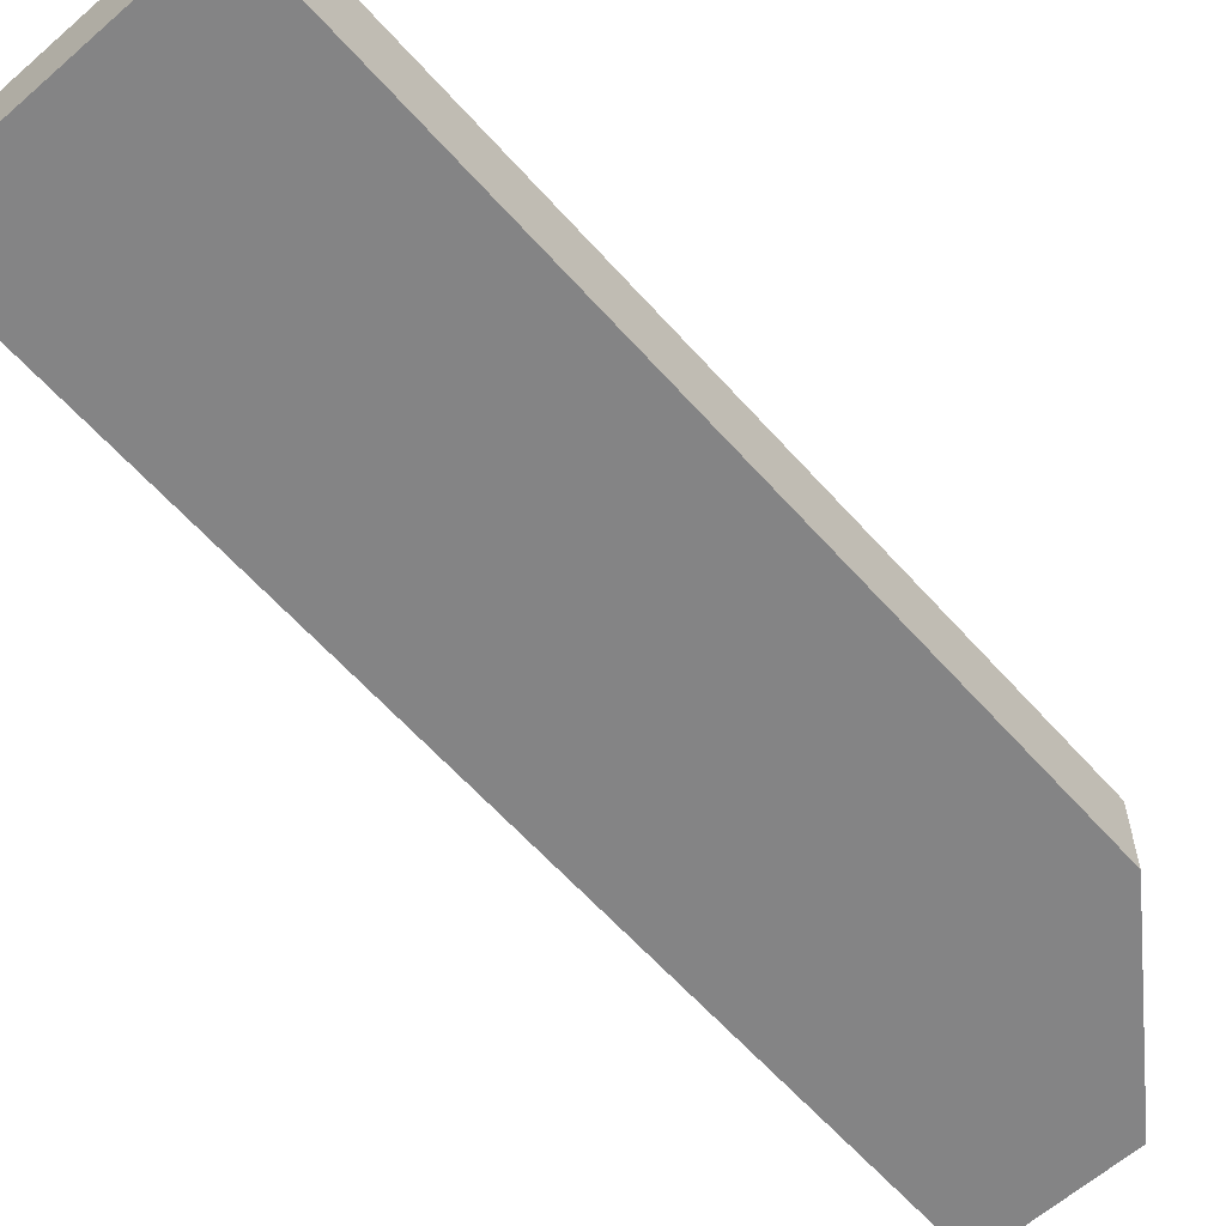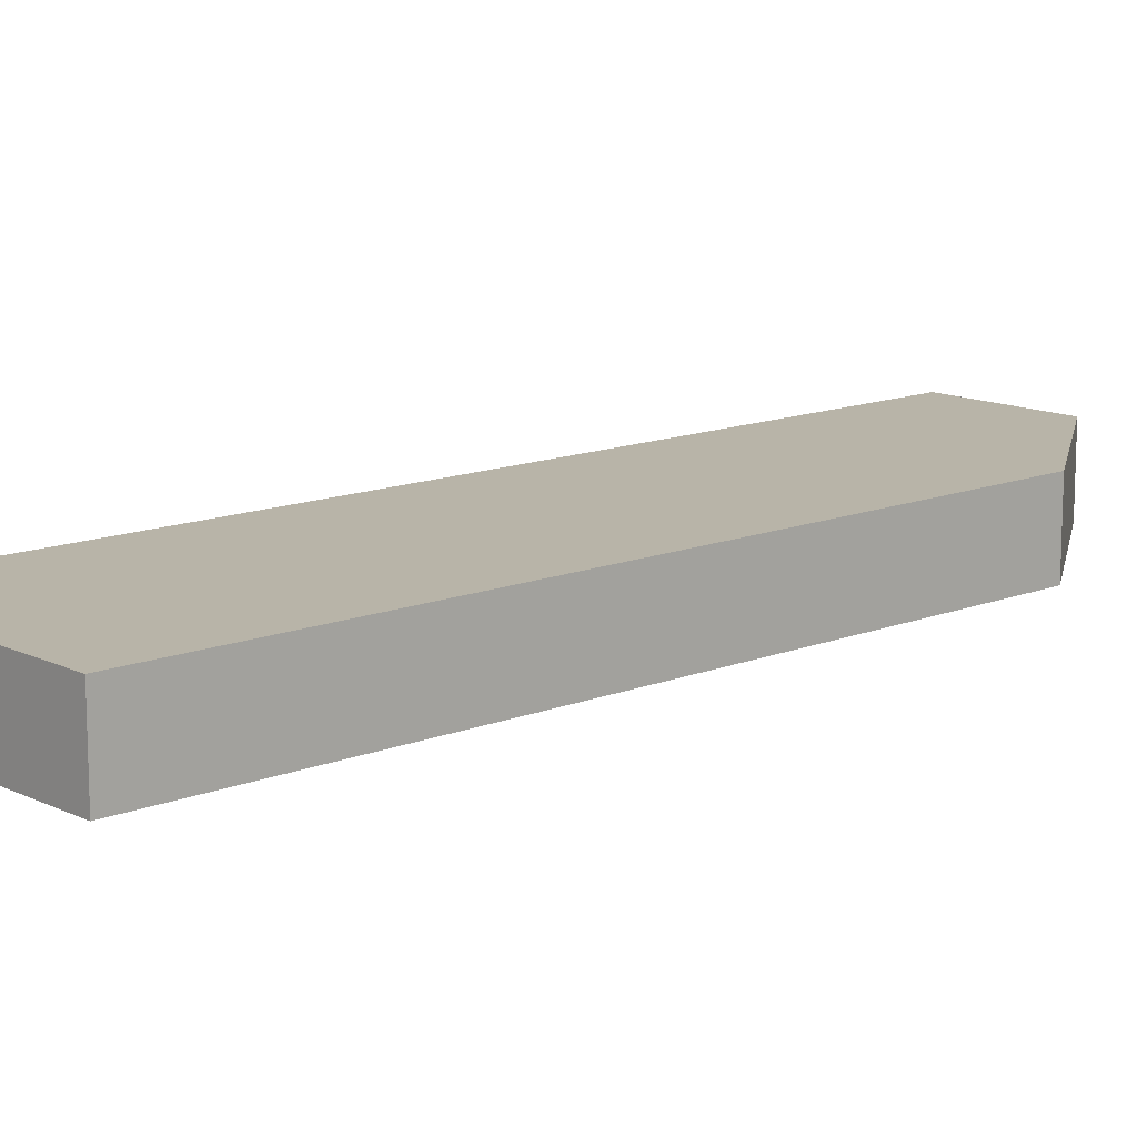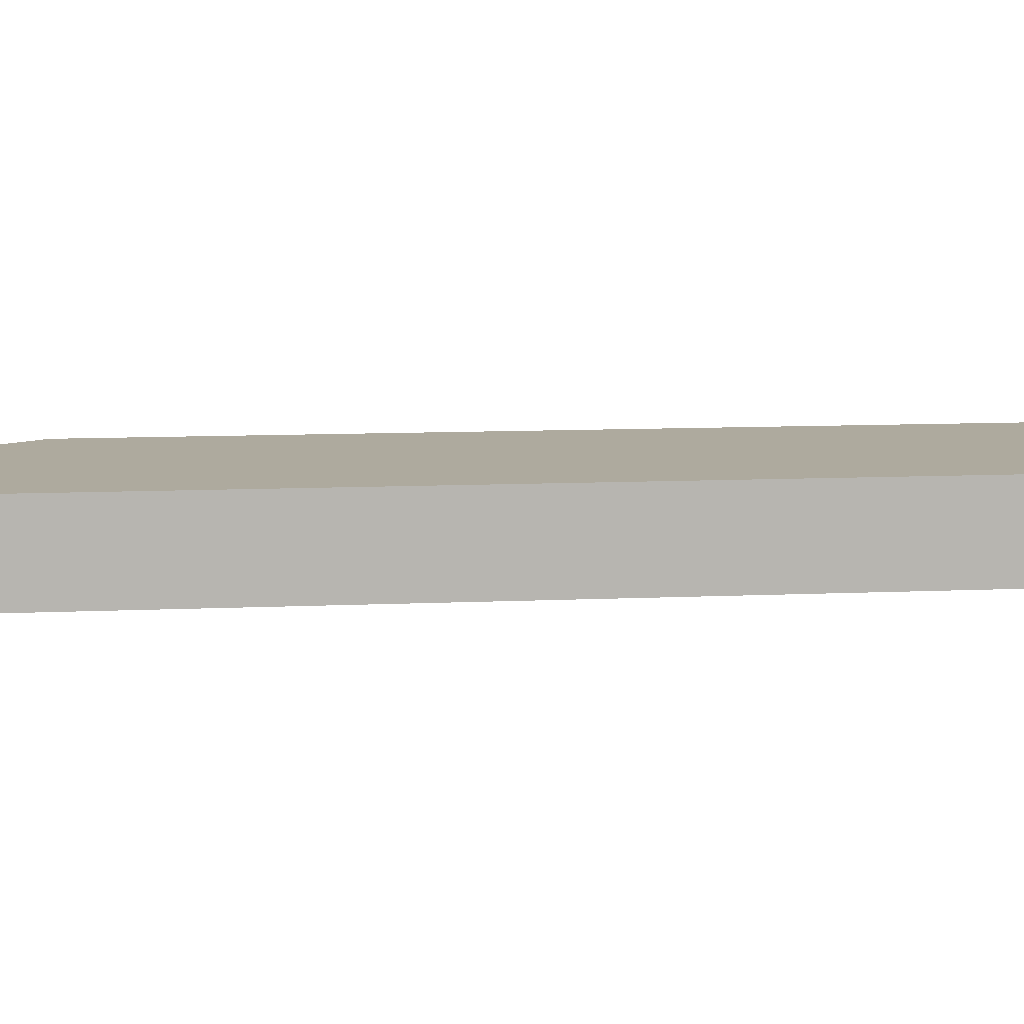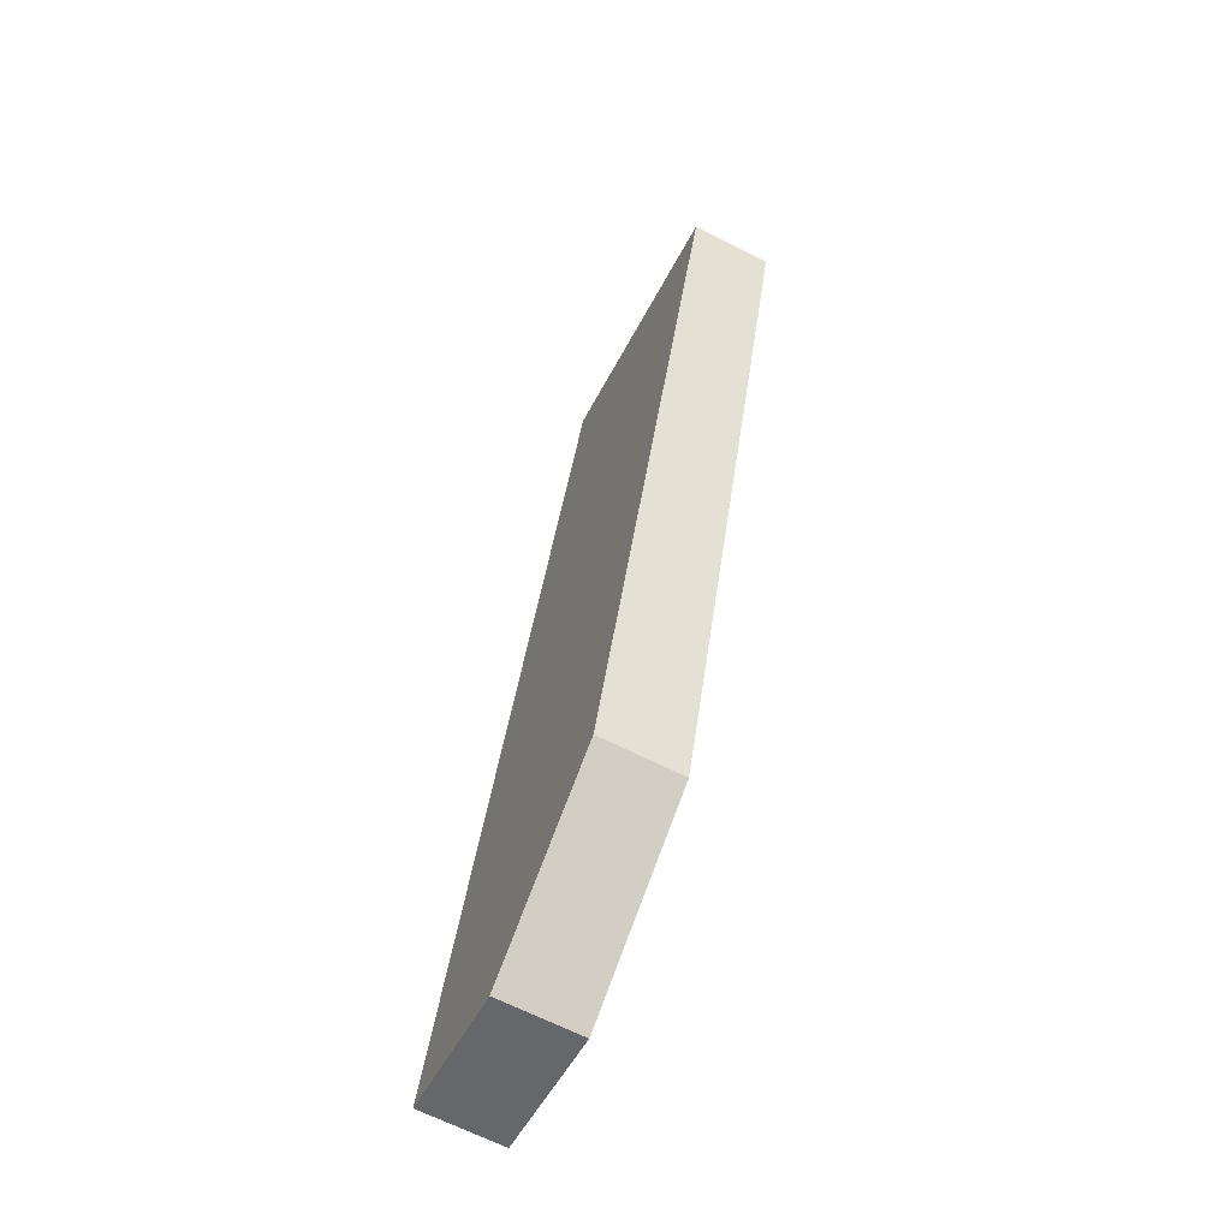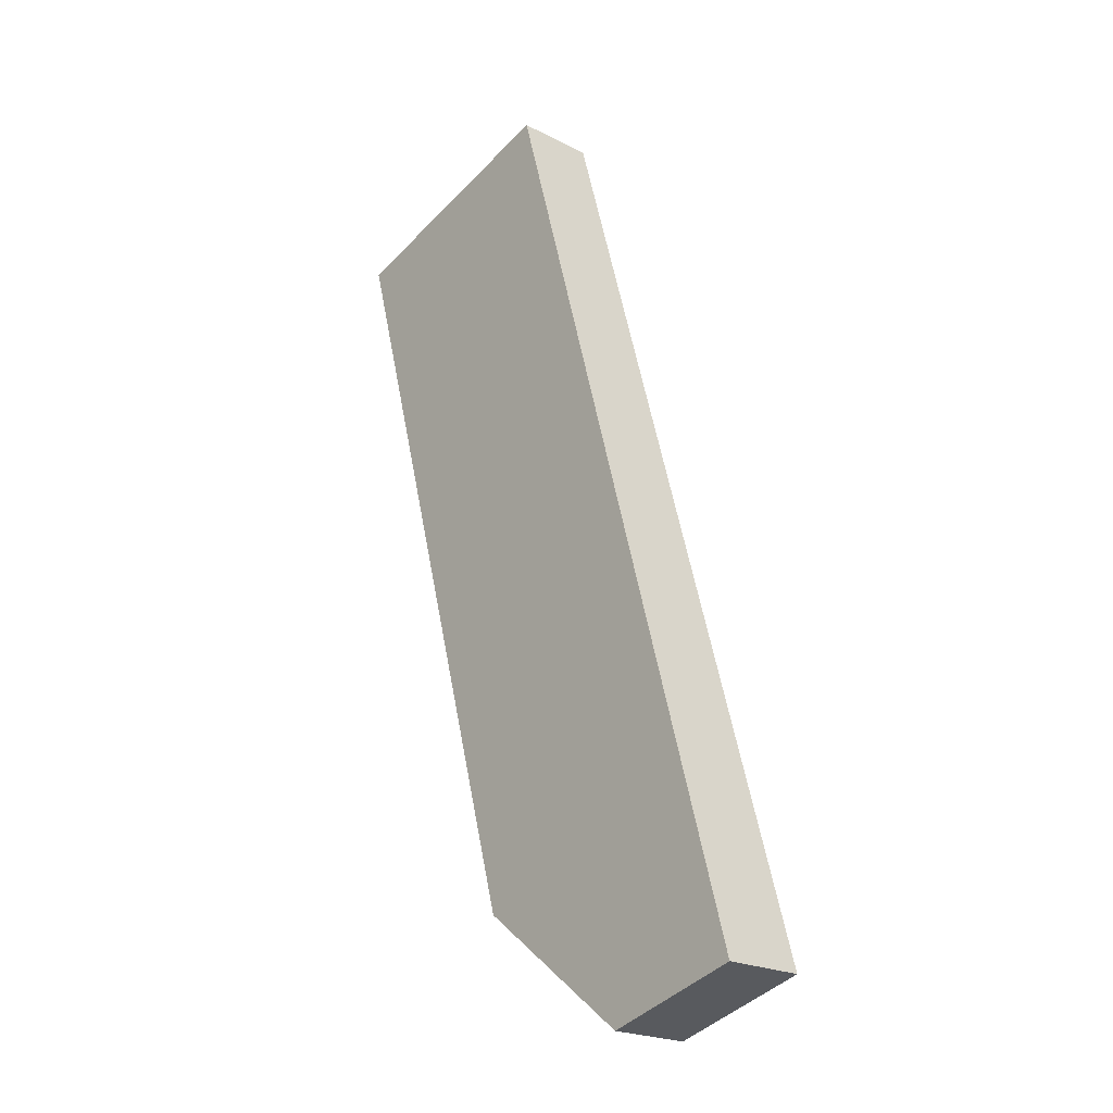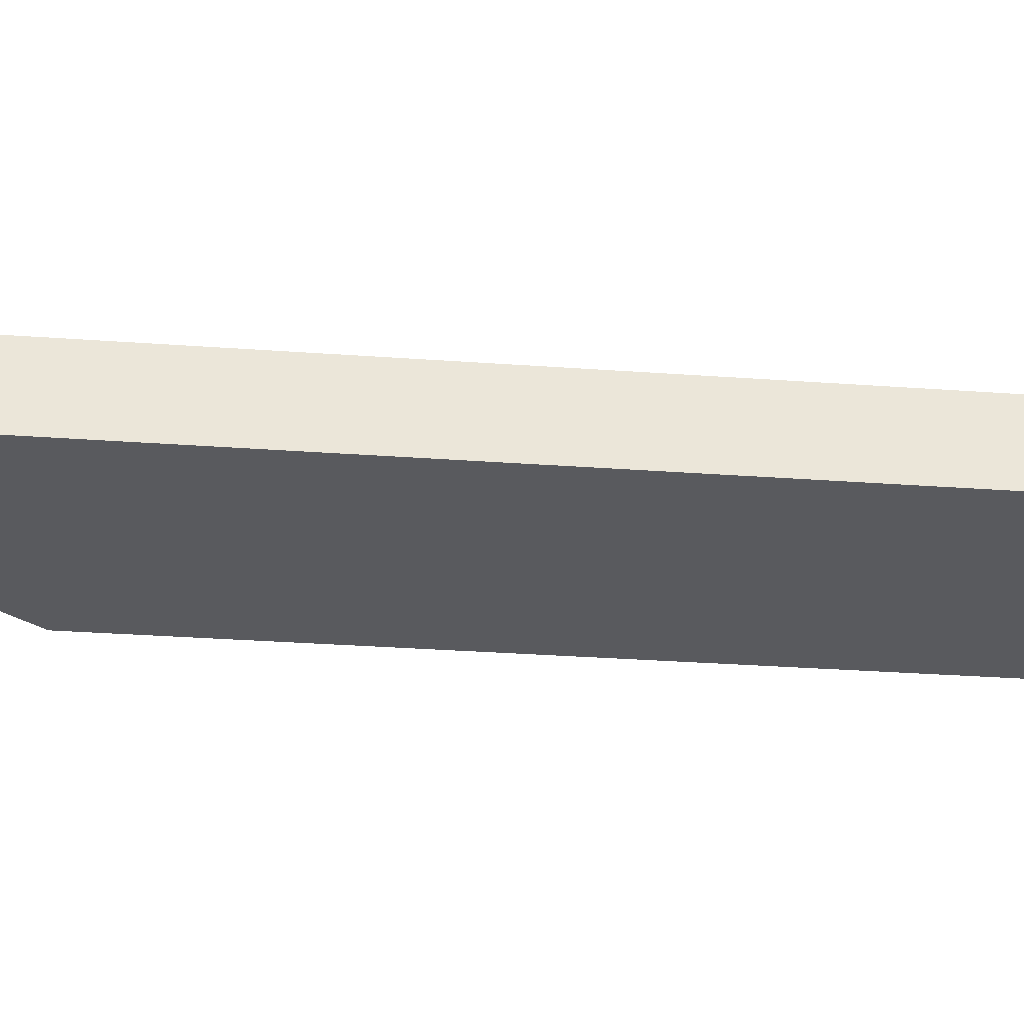
<metadata>
{"format":"obj","ext":"obj","renderer":"f3d","projection":"perspective","resolution":1024,"background":"white","views":[{"elev":-61.5,"azim":57.2,"up":"+Y"},{"elev":13.0,"azim":63.2,"up":"+Y"},{"elev":9.2,"azim":-81.5,"up":"+Y"},{"elev":-66.8,"azim":63.2,"up":"+Z"},{"elev":-22.3,"azim":-131.2,"up":"+Z"},{"elev":-31.3,"azim":-80.2,"up":"+Y"}]}
</metadata>
<code>
v  0 0 0
v  21.76 -2.207e-15 36.04
v  10.98 -2.389e-15 39.02
v  12.68 -2.304e-16 3.762
v  5.785 9.793e-17 -1.599
v  10.98 3.364 39.02
v  5.785 3.364 -1.599
v  7.151e-05 3.364 -0.0001065
v  12.68 3.364 3.762
v  21.76 3.364 36.04
g defaultobject
f 1 2 3
f 2 1 4
f 4 1 5
f 6 7 8
f 7 6 9
f 9 6 10
f 6 1 3
f 1 6 8
f 2 6 3
f 6 2 10
f 4 10 2
f 10 4 9
f 5 9 4
f 9 5 7
f 8 5 1
f 5 8 7

</code>
